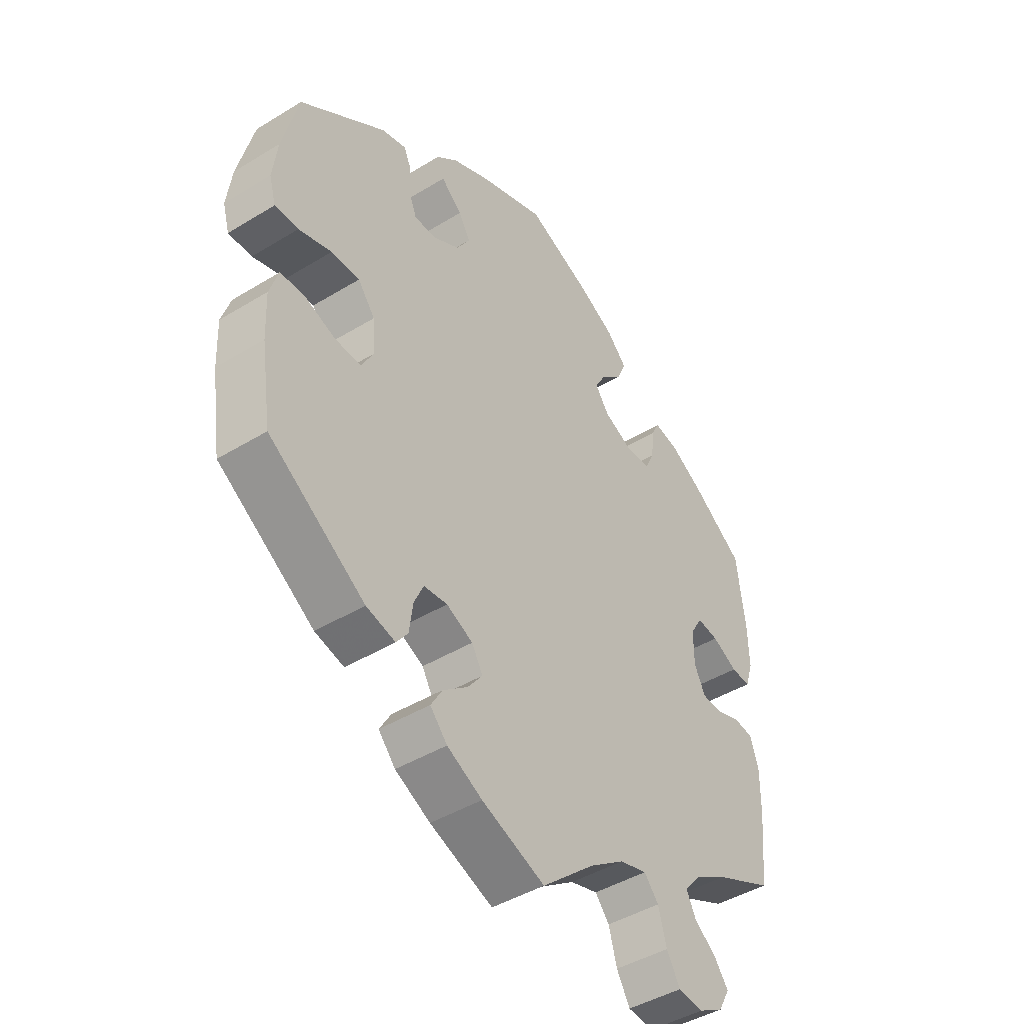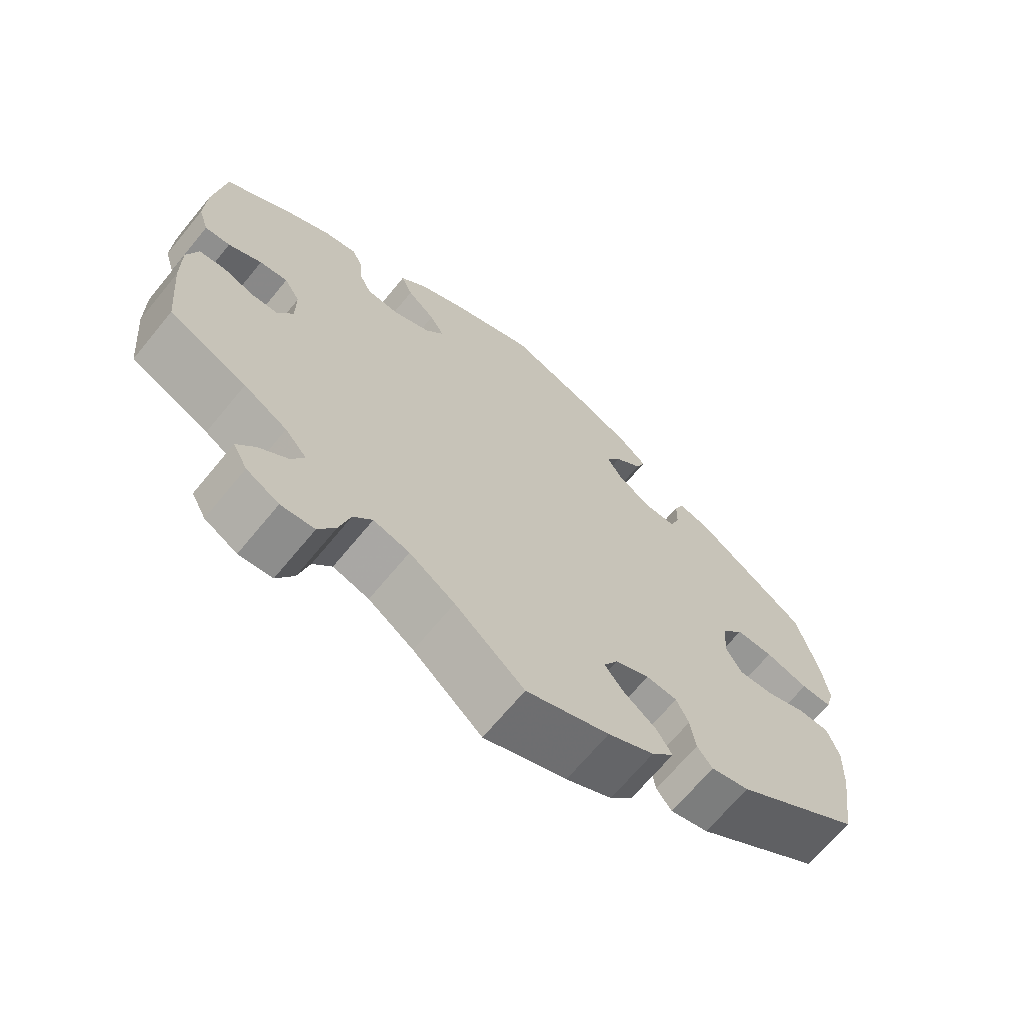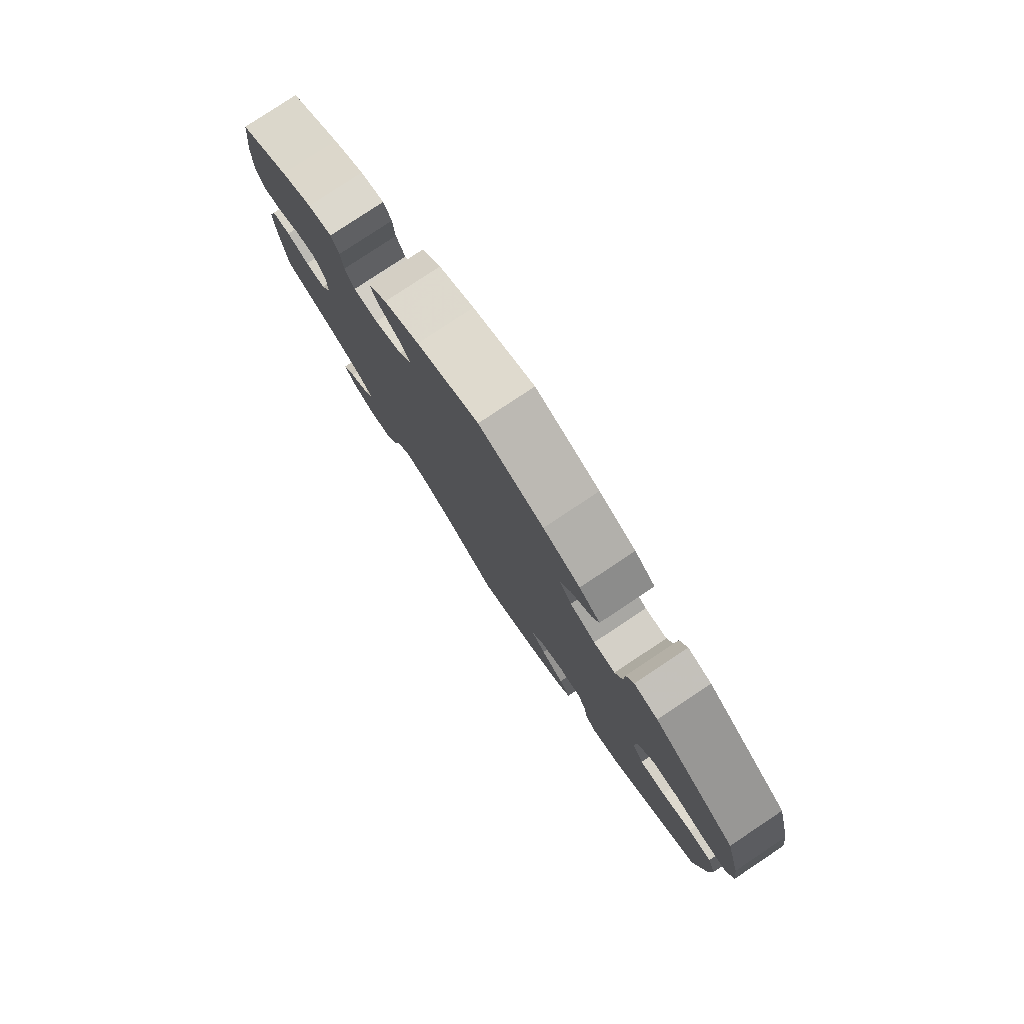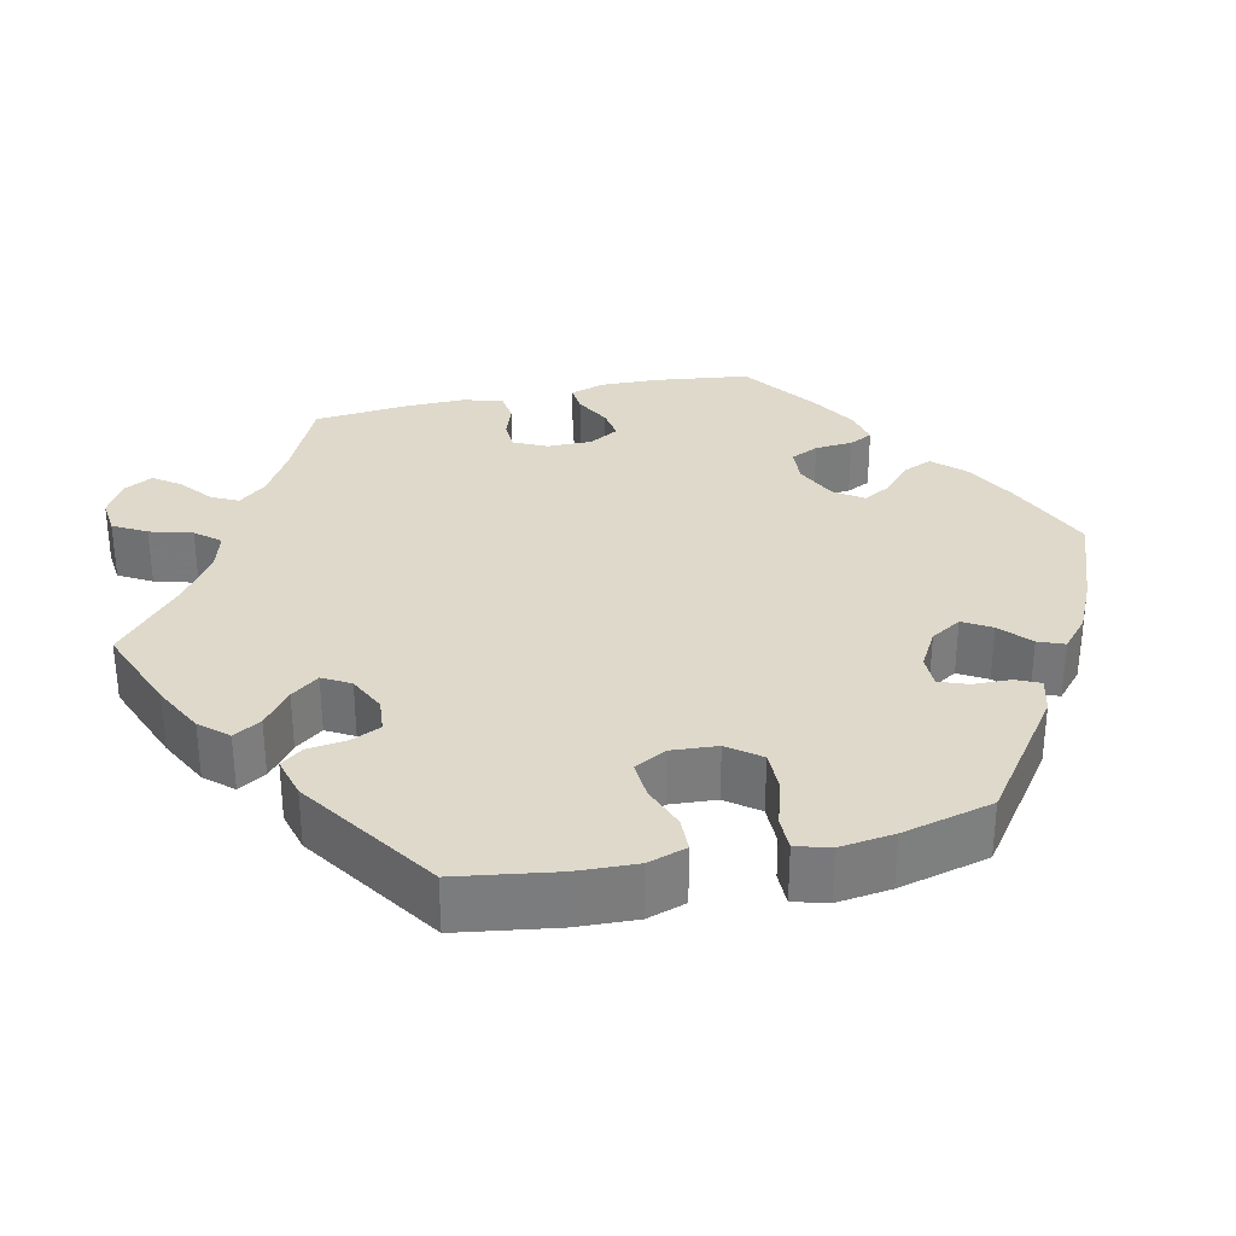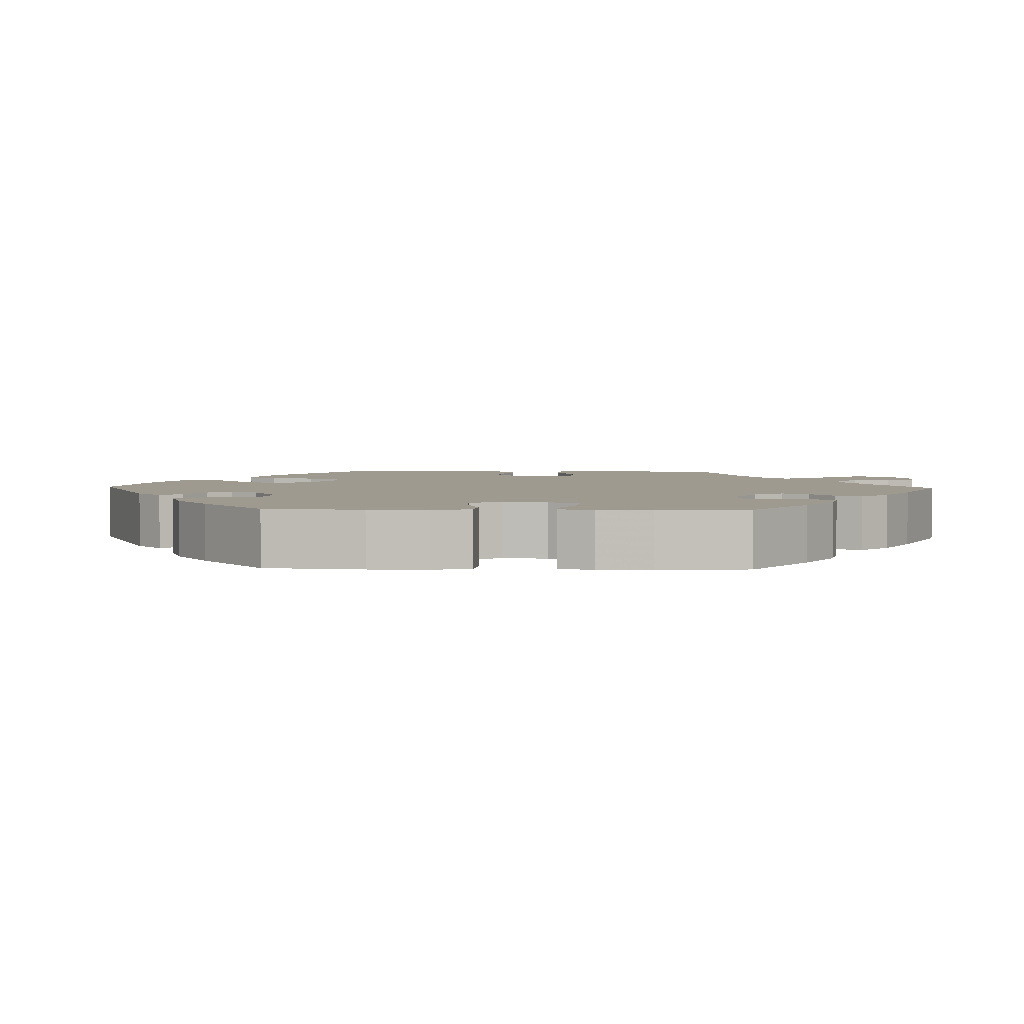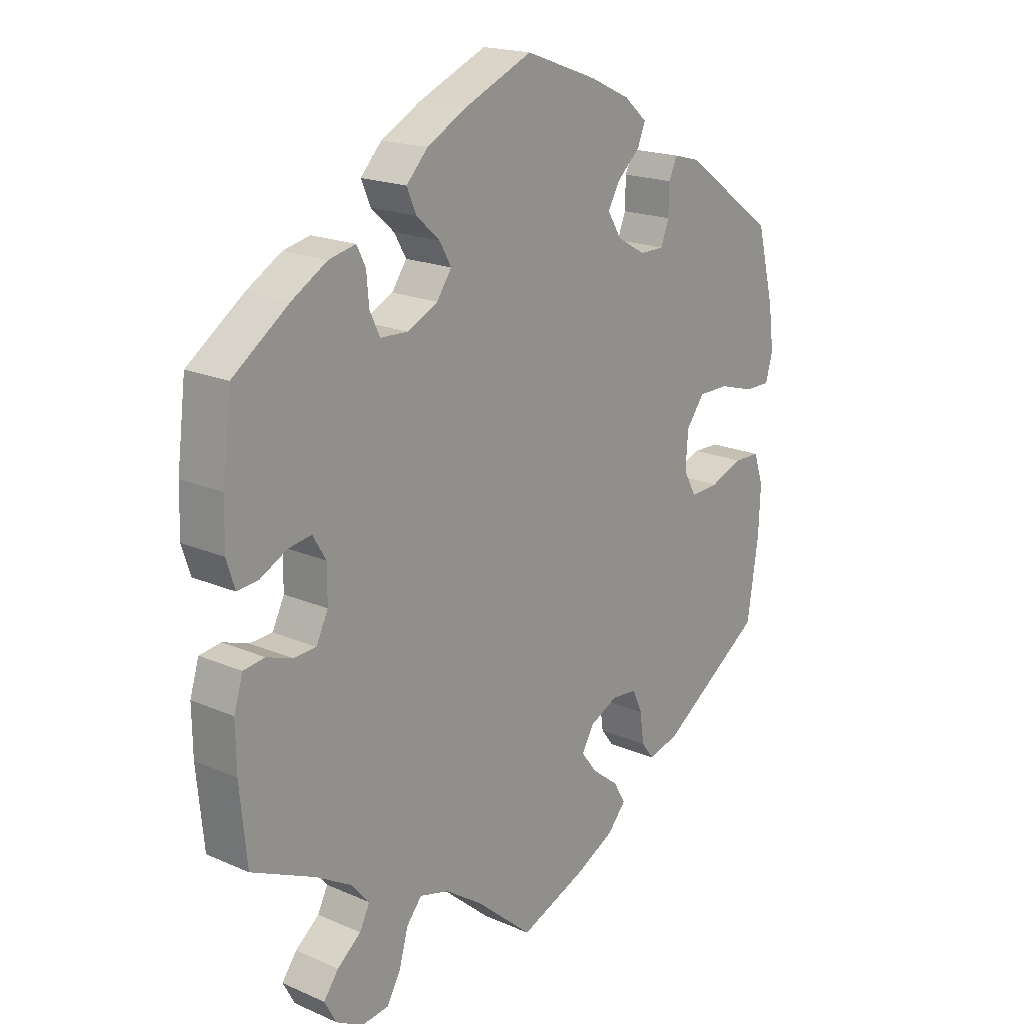
<metadata>
{"format":"obj","ext":"obj","renderer":"f3d","projection":"perspective","resolution":1024,"background":"white","views":[{"elev":-44.2,"azim":-54.4,"up":"+Z"},{"elev":-68.1,"azim":140.5,"up":"+Z"},{"elev":79.9,"azim":-123.6,"up":"+Z"},{"elev":31.7,"azim":-102.5,"up":"+Y"},{"elev":3.6,"azim":31.8,"up":"+Y"},{"elev":18.9,"azim":129.5,"up":"+Z"}]}
</metadata>
<code>
v 0.393 0.07 -0.338
v 0.333 0.07 -0.373
v 0.303 0.07 -0.408
v 0.32 0.07 -0.442
v 0.36 0.07 -0.474
v 0.385 0.07 -0.508
v 0.365 0.07 -0.545
v 0.32 0.07 -0.57
v 0.274 0.07 -0.565
v 0.25 0.07 -0.523
v 0.235 0.07 -0.469
v 0.209 0.07 -0.438
v 0.159 0.07 -0.452
v 0.096 0.07 -0.495
v 0 0.07 -0.578
v -0.115 0.07 -0.533
v -0.179 0.07 -0.5
v -0.21 0.07 -0.465
v -0.189 0.07 -0.43
v -0.144 0.07 -0.395
v -0.117 0.07 -0.36
v -0.137 0.07 -0.325
v -0.185 0.07 -0.302
v -0.228 0.07 -0.306
v -0.245 0.07 -0.343
v -0.252 0.07 -0.393
v -0.273 0.07 -0.421
v -0.326 0.07 -0.407
v -0.501 0.07 -0.289
v -0.52 0.07 -0.162
v -0.523 0.07 -0.086
v -0.507 0.07 -0.037
v -0.463 0.07 -0.036
v -0.407 0.07 -0.057
v -0.359 0.07 -0.06
v -0.337 0.07 -0.02
v -0.341 0.07 0.039
v -0.372 0.07 0.08
v -0.424 0.07 0.08
v -0.484 0.07 0.062
v -0.527 0.07 0.062
v -0.539 0.07 0.105
v -0.53 0.07 0.174
v -0.501 0.07 0.289
v -0.345 0.07 0.402
v -0.3 0.07 0.414
v -0.286 0.07 0.383
v -0.285 0.07 0.335
v -0.271 0.07 0.299
v -0.23 0.07 0.299
v -0.182 0.07 0.326
v -0.158 0.07 0.365
v -0.179 0.07 0.401
v -0.217 0.07 0.435
v -0.23 0.07 0.468
v -0.191 0.07 0.502
v -0.122 0.07 0.534
v -0.001 0.07 0.578
v 0.115 0.07 0.528
v 0.181 0.07 0.492
v 0.217 0.07 0.454
v 0.201 0.07 0.417
v 0.162 0.07 0.382
v 0.142 0.07 0.347
v 0.167 0.07 0.311
v 0.219 0.07 0.286
v 0.265 0.07 0.288
v 0.282 0.07 0.324
v 0.286 0.07 0.372
v 0.301 0.07 0.402
v 0.346 0.07 0.392
v 0.405 0.07 0.357
v 0.5 0.07 0.289
v 0.515 0.07 0.169
v 0.517 0.07 0.096
v 0.503 0.07 0.052
v 0.468 0.07 0.055
v 0.422 0.07 0.079
v 0.383 0.07 0.085
v 0.361 0.07 0.048
v 0.361 0.07 -0.01
v 0.381 0.07 -0.051
v 0.419 0.07 -0.053
v 0.462 0.07 -0.038
v 0.498 0.07 -0.043
v 0.513 0.07 -0.092
v 0.512 0.07 -0.167
v 0.5 0.07 -0.289
v 0.393 0 -0.338
v 0.333 0 -0.373
v 0.303 0 -0.408
v 0.32 0 -0.442
v 0.36 0 -0.474
v 0.385 0 -0.508
v 0.365 0 -0.545
v 0.32 0 -0.57
v 0.274 0 -0.565
v 0.25 0 -0.523
v 0.235 0 -0.469
v 0.209 0 -0.438
v 0.159 0 -0.452
v 0.096 0 -0.495
v 0 0 -0.578
v -0.115 0 -0.533
v -0.179 0 -0.5
v -0.21 0 -0.465
v -0.189 0 -0.43
v -0.144 0 -0.395
v -0.117 0 -0.36
v -0.137 0 -0.325
v -0.185 0 -0.302
v -0.228 0 -0.306
v -0.245 0 -0.343
v -0.252 0 -0.393
v -0.273 0 -0.421
v -0.326 0 -0.407
v -0.501 0 -0.289
v -0.52 0 -0.162
v -0.523 0 -0.086
v -0.507 0 -0.037
v -0.463 0 -0.036
v -0.407 0 -0.057
v -0.359 0 -0.06
v -0.337 0 -0.02
v -0.341 0 0.039
v -0.372 0 0.08
v -0.424 0 0.08
v -0.484 0 0.062
v -0.527 0 0.062
v -0.539 0 0.105
v -0.53 0 0.174
v -0.501 0 0.289
v -0.345 0 0.402
v -0.3 0 0.414
v -0.286 0 0.383
v -0.285 0 0.335
v -0.271 0 0.299
v -0.23 0 0.299
v -0.182 0 0.326
v -0.158 0 0.365
v -0.179 0 0.401
v -0.217 0 0.435
v -0.23 0 0.468
v -0.191 0 0.502
v -0.122 0 0.534
v -0.001 0 0.578
v 0.115 0 0.528
v 0.181 0 0.492
v 0.217 0 0.454
v 0.201 0 0.417
v 0.162 0 0.382
v 0.142 0 0.347
v 0.167 0 0.311
v 0.219 0 0.286
v 0.265 0 0.288
v 0.282 0 0.324
v 0.286 0 0.372
v 0.301 0 0.402
v 0.346 0 0.392
v 0.405 0 0.357
v 0.5 0 0.289
v 0.515 0 0.169
v 0.517 0 0.096
v 0.503 0 0.052
v 0.468 0 0.055
v 0.422 0 0.079
v 0.383 0 0.085
v 0.361 0 0.048
v 0.361 0 -0.01
v 0.381 0 -0.051
v 0.419 0 -0.053
v 0.462 0 -0.038
v 0.498 0 -0.043
v 0.513 0 -0.092
v 0.512 0 -0.167
v 0.5 0 -0.289
f 87 88 1
f 86 87 1 2
f 83 84 85 86
f 82 83 86 2
f 81 82 2 3
f 80 81 3
f 75 76 77 78
f 75 78 79
f 74 75 79
f 73 74 79
f 72 73 79 80
f 68 69 70 71
f 67 68 71 72
f 60 61 62 63
f 60 63 64
f 59 60 64
f 58 59 64
f 57 58 64
f 56 57 64 65
f 53 54 55 56
f 52 53 56 65
f 45 46 47 48
f 45 48 49
f 44 45 49
f 43 44 49 50
f 39 40 41 42
f 38 39 42 43
f 31 32 33 34
f 31 34 35
f 30 31 35
f 29 30 35
f 28 29 35
f 25 26 27 28
f 24 25 28 35
f 23 24 35 36
f 17 18 19 20
f 17 20 21
f 14 15 16 17
f 13 14 17 21
f 12 13 21 22
f 8 9 10 11
f 8 11 12
f 7 8 12
f 4 5 6 7
f 3 4 7 12
f 80 3 12 22
f 67 72 80 22
f 51 52 65 66
f 50 51 66
f 38 43 50 66
f 37 38 66 67
f 36 37 67
f 22 23 36 67
f 89 176 175
f 90 89 175 174
f 174 173 172 171
f 90 174 171 170
f 91 90 170 169
f 91 169 168
f 166 165 164 163
f 167 166 163
f 167 163 162
f 167 162 161
f 168 167 161 160
f 159 158 157 156
f 160 159 156 155
f 151 150 149 148
f 152 151 148
f 152 148 147
f 152 147 146
f 152 146 145
f 153 152 145 144
f 144 143 142 141
f 153 144 141 140
f 136 135 134 133
f 137 136 133
f 137 133 132
f 138 137 132 131
f 130 129 128 127
f 131 130 127 126
f 122 121 120 119
f 123 122 119
f 123 119 118
f 123 118 117
f 123 117 116
f 116 115 114 113
f 123 116 113 112
f 124 123 112 111
f 108 107 106 105
f 109 108 105
f 105 104 103 102
f 109 105 102 101
f 110 109 101 100
f 99 98 97 96
f 100 99 96
f 100 96 95
f 95 94 93 92
f 100 95 92 91
f 110 100 91 168
f 110 168 160 155
f 154 153 140 139
f 154 139 138
f 154 138 131 126
f 155 154 126 125
f 155 125 124
f 155 124 111 110
f 1 89 90 2
f 2 90 91 3
f 3 91 92 4
f 4 92 93 5
f 5 93 94 6
f 6 94 95 7
f 7 95 96 8
f 8 96 97 9
f 9 97 98 10
f 10 98 99 11
f 11 99 100 12
f 12 100 101 13
f 13 101 102 14
f 14 102 103 15
f 15 103 104 16
f 16 104 105 17
f 17 105 106 18
f 18 106 107 19
f 19 107 108 20
f 20 108 109 21
f 21 109 110 22
f 22 110 111 23
f 23 111 112 24
f 24 112 113 25
f 25 113 114 26
f 26 114 115 27
f 27 115 116 28
f 28 116 117 29
f 29 117 118 30
f 30 118 119 31
f 31 119 120 32
f 32 120 121 33
f 33 121 122 34
f 34 122 123 35
f 35 123 124 36
f 36 124 125 37
f 37 125 126 38
f 38 126 127 39
f 39 127 128 40
f 40 128 129 41
f 41 129 130 42
f 42 130 131 43
f 43 131 132 44
f 44 132 133 45
f 45 133 134 46
f 46 134 135 47
f 47 135 136 48
f 48 136 137 49
f 49 137 138 50
f 50 138 139 51
f 51 139 140 52
f 52 140 141 53
f 53 141 142 54
f 54 142 143 55
f 55 143 144 56
f 56 144 145 57
f 57 145 146 58
f 58 146 147 59
f 59 147 148 60
f 60 148 149 61
f 61 149 150 62
f 62 150 151 63
f 63 151 152 64
f 64 152 153 65
f 65 153 154 66
f 66 154 155 67
f 67 155 156 68
f 68 156 157 69
f 69 157 158 70
f 70 158 159 71
f 71 159 160 72
f 72 160 161 73
f 73 161 162 74
f 74 162 163 75
f 75 163 164 76
f 76 164 165 77
f 77 165 166 78
f 78 166 167 79
f 79 167 168 80
f 80 168 169 81
f 81 169 170 82
f 82 170 171 83
f 83 171 172 84
f 84 172 173 85
f 85 173 174 86
f 86 174 175 87
f 87 175 176 88
f 88 176 89 1

</code>
